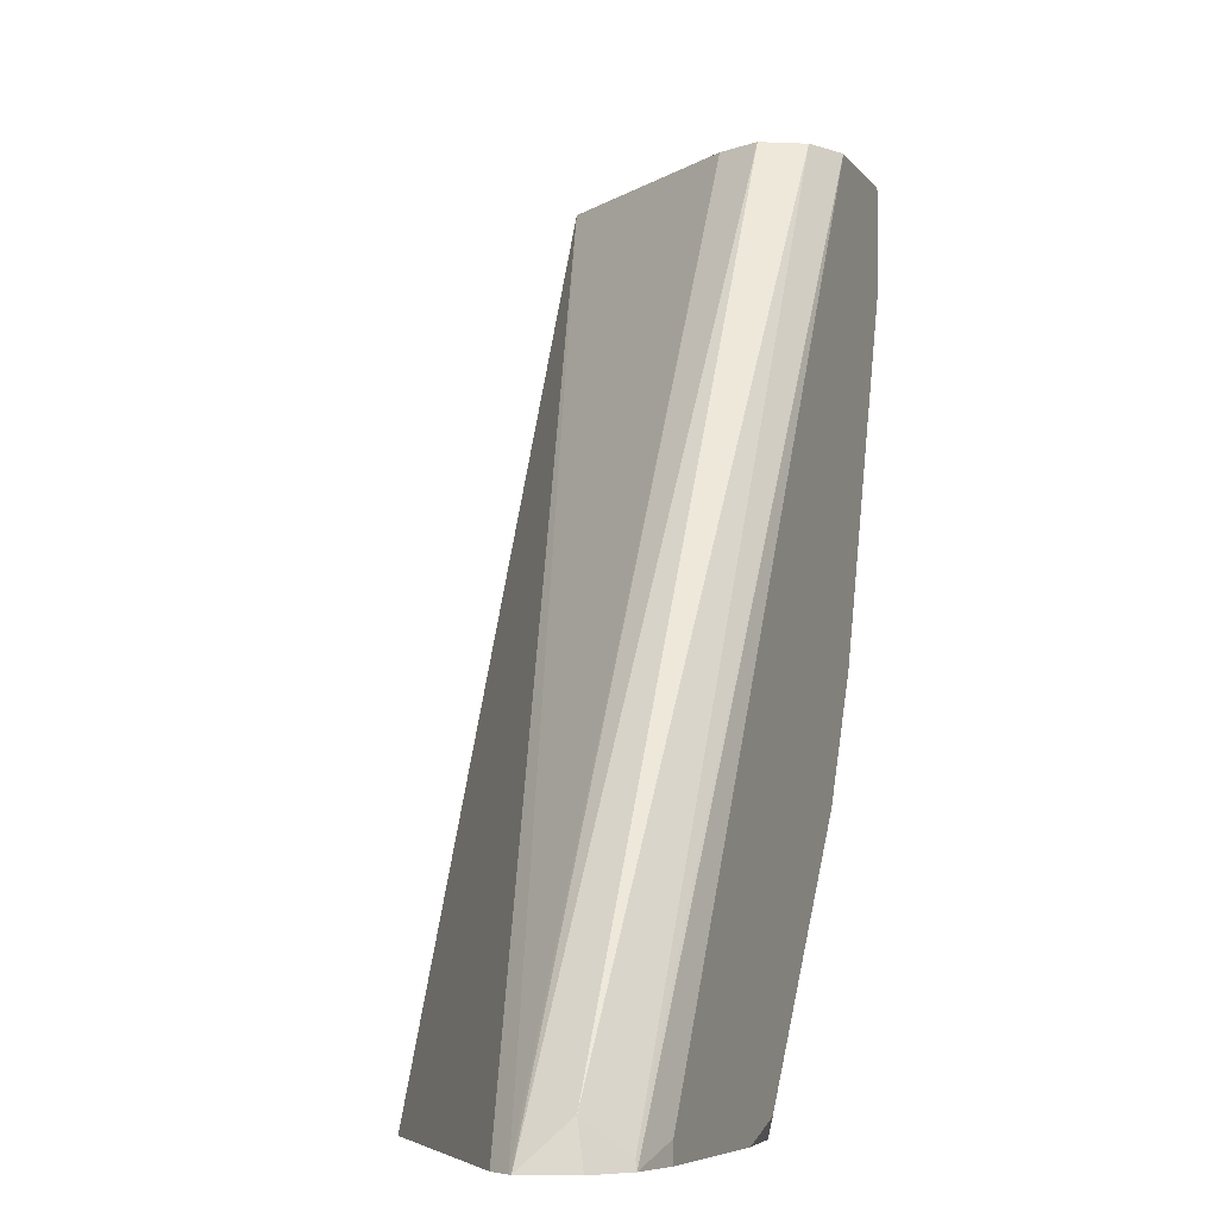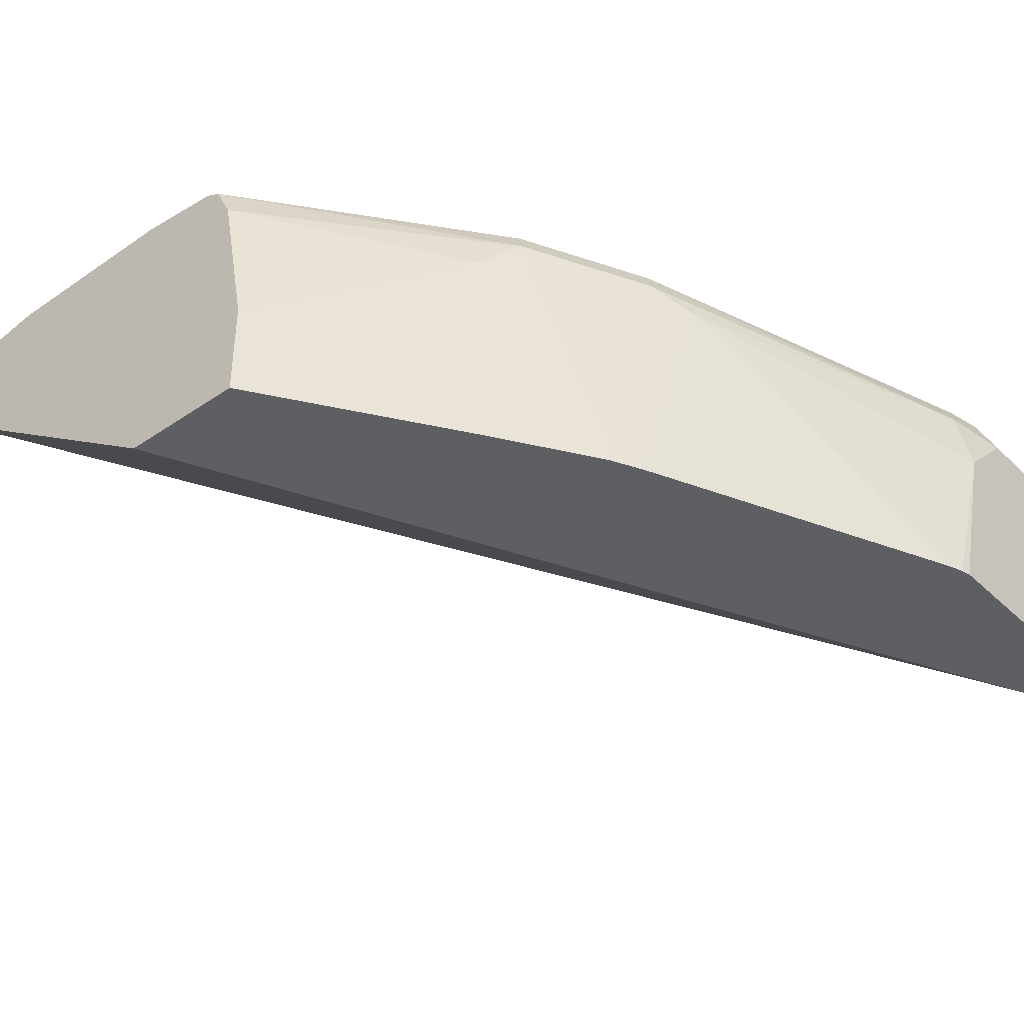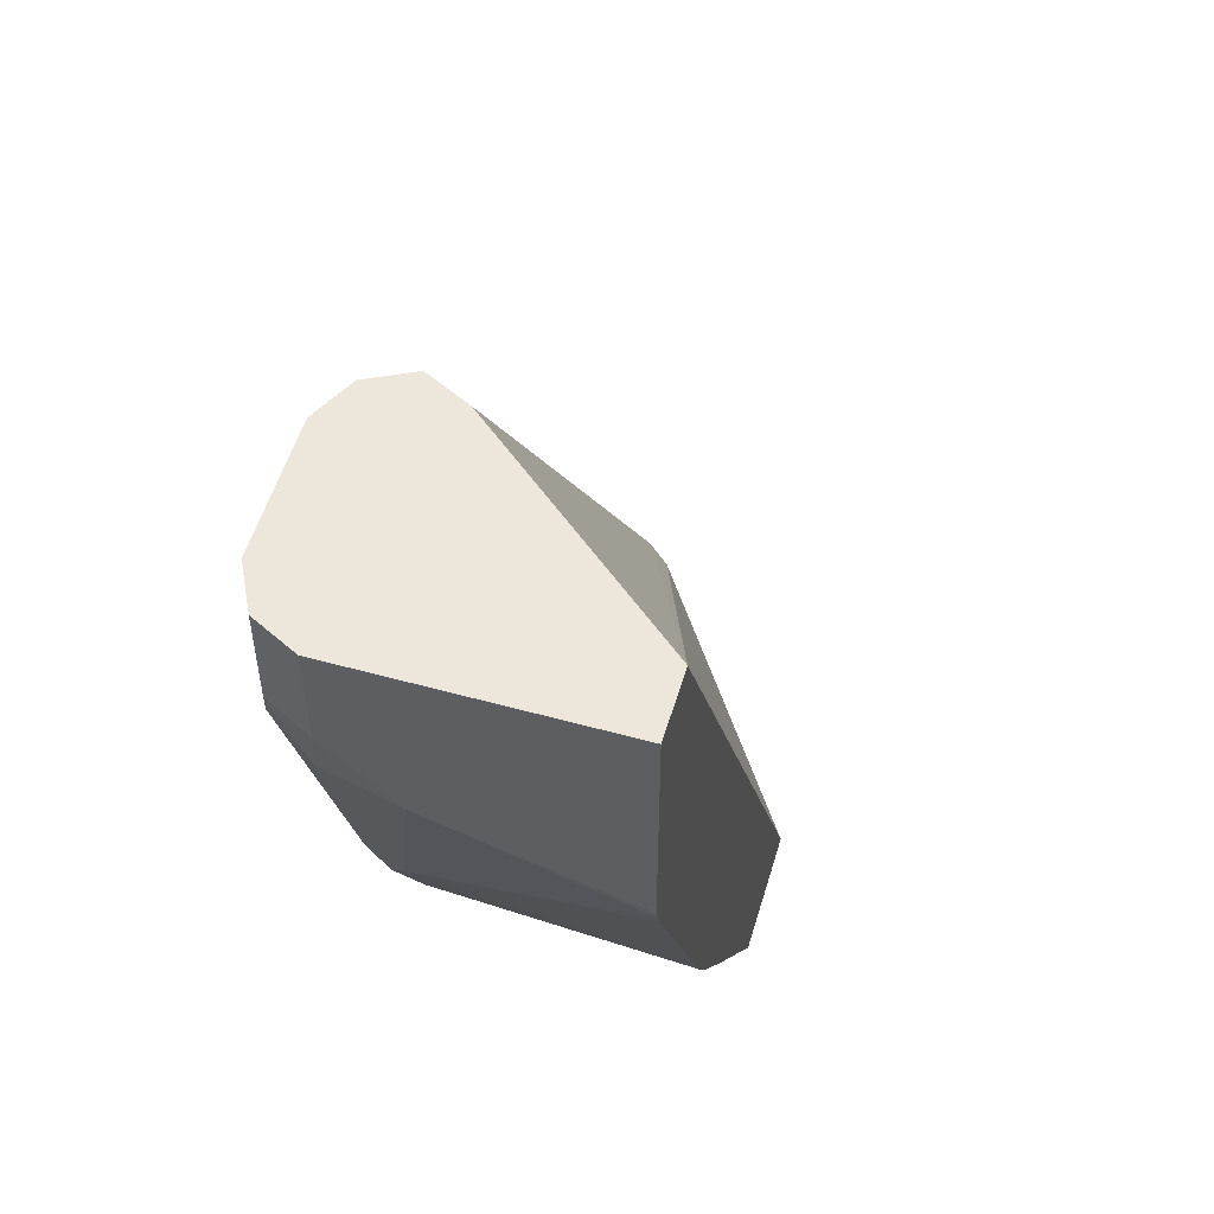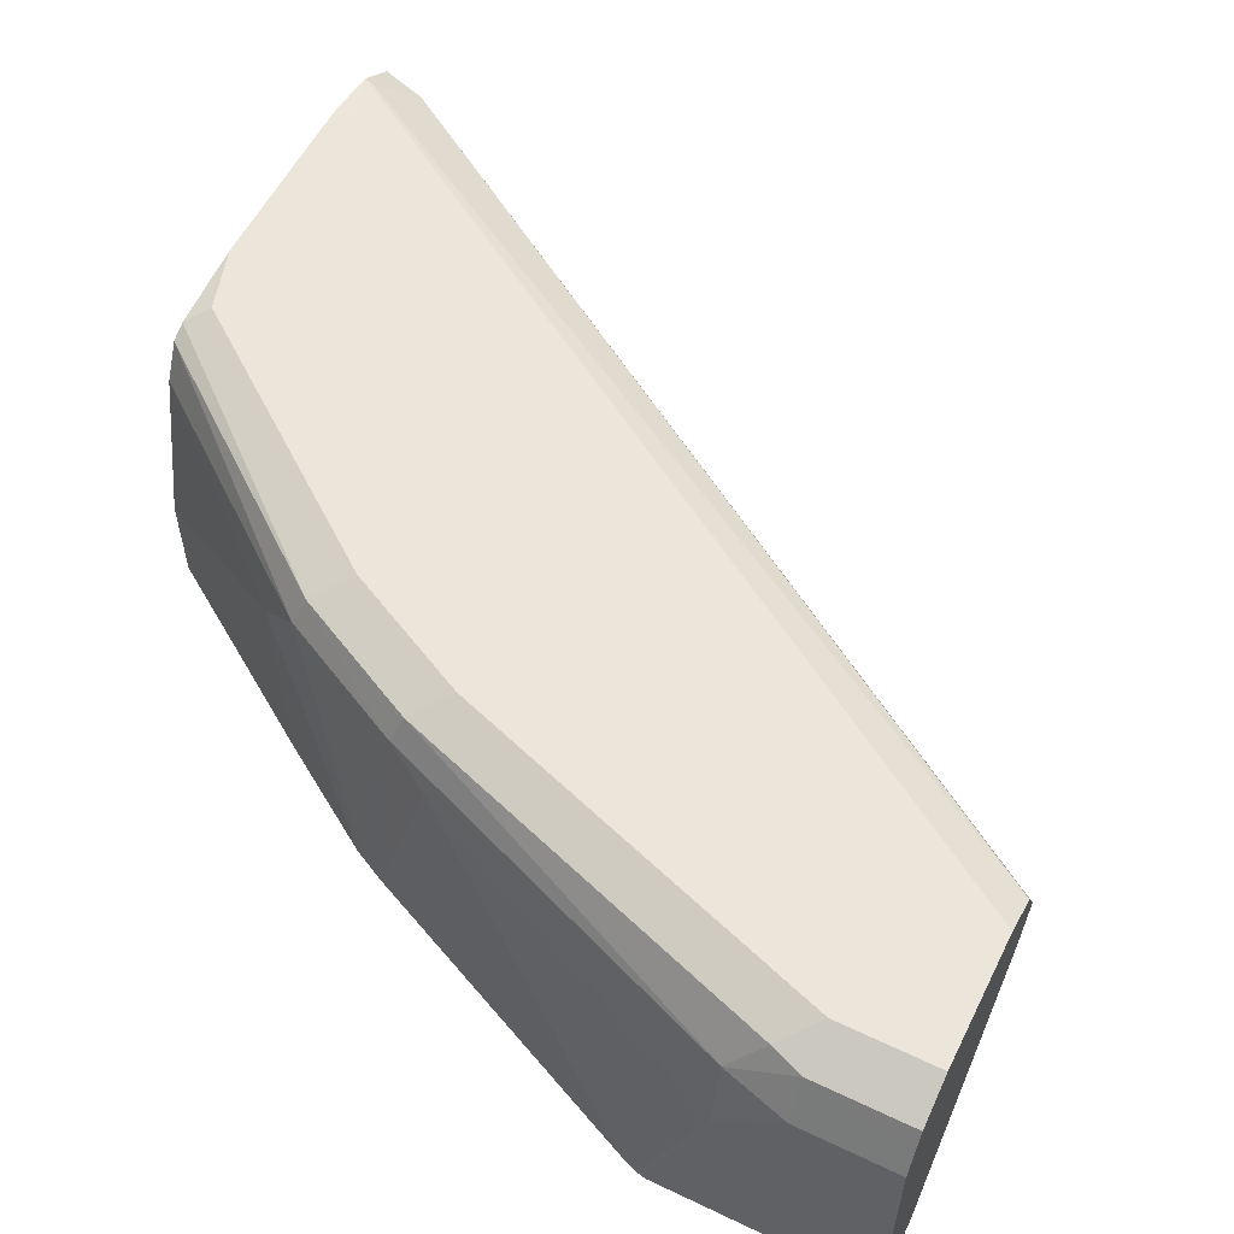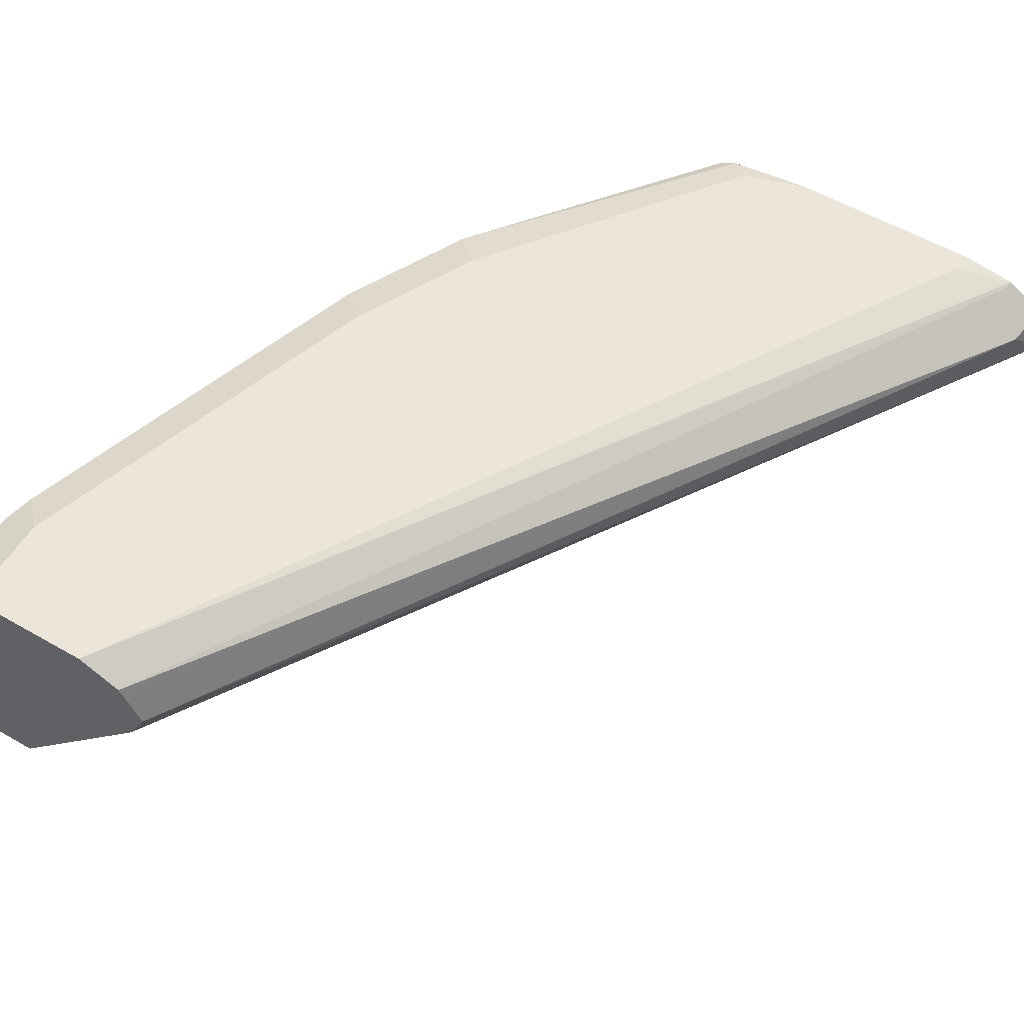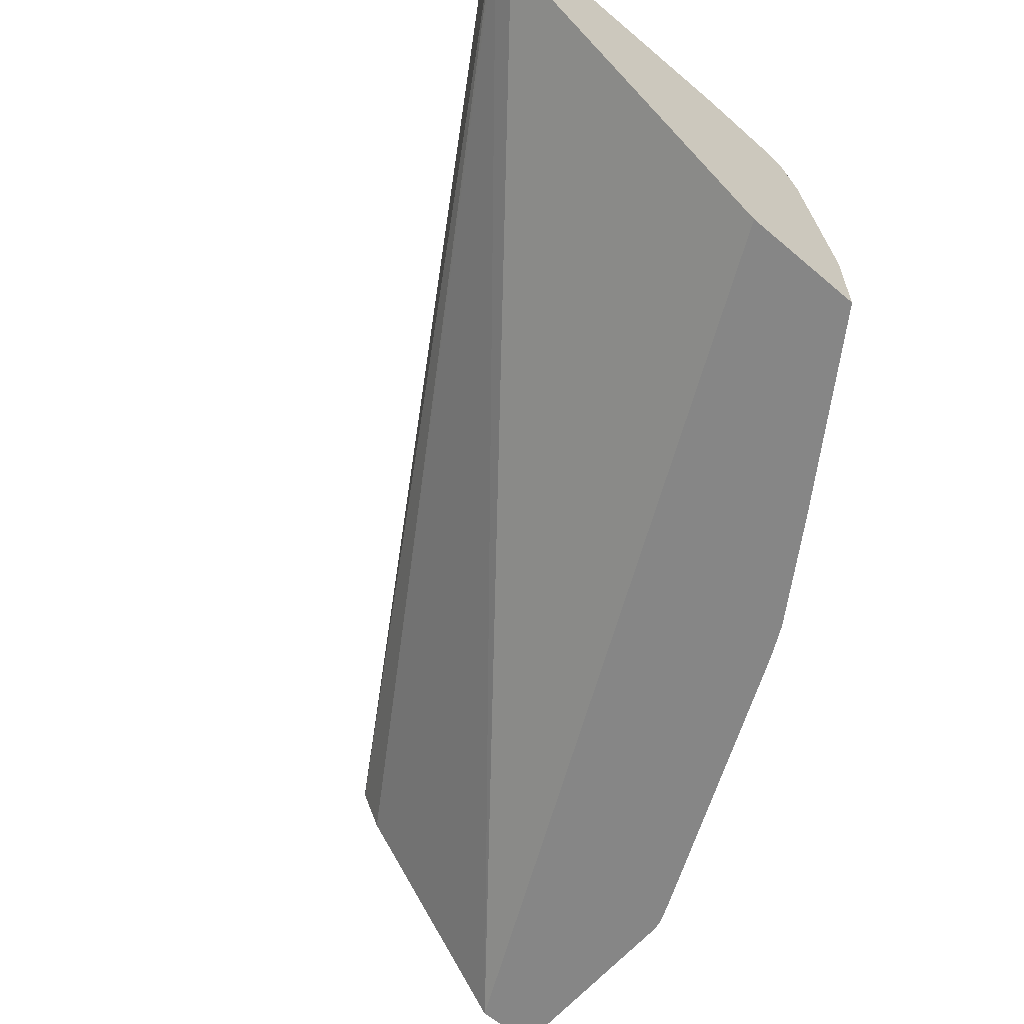
<metadata>
{"format":"obj","ext":"obj","renderer":"f3d","projection":"perspective","resolution":1024,"background":"white","views":[{"elev":-6.6,"azim":109.5,"up":"+Z"},{"elev":-39.5,"azim":-139.5,"up":"+Y"},{"elev":53.8,"azim":-73.6,"up":"+Z"},{"elev":56.9,"azim":-63.6,"up":"+Y"},{"elev":56.5,"azim":31.0,"up":"+Y"},{"elev":-62.0,"azim":139.2,"up":"+Y"}]}
</metadata>
<code>
v -0.2083 0.6508 -0.09847
v -0.2089 0.6501 -0.09847
v -0.2114 0.6628 -0.09847
v -0.2133 0.6608 -0.08844
v -0.3434 0.6556 0.1172
v -0.346 0.6505 0.1172
v -0.3486 0.6452 0.1172
v -0.2138 0.6447 -0.09847
v -0.3903 0.5955 0.1172
v -0.2168 0.6664 -0.09847
v -0.2207 0.6691 -0.09847
v -0.2212 0.6686 -0.09625
v -0.3486 0.666 0.1172
v -0.3474 0.6636 0.1172
v -0.2864 0.5955 -0.09847
v -0.4059 0.5955 0.1172
v -0.2342 0.6713 -0.09847
v -0.2342 0.6713 -0.09366
v -0.359 0.6713 0.1172
v -0.3176 0.5955 -0.09847
v -0.4059 0.6556 0.1172
v -0.4059 0.5955 0.06477
v -0.281 0.6713 -0.09847
v -0.3903 0.6713 0.1172
v -0.3176 0.6196 -0.09847
v -0.3486 0.5955 -0.05202
v -0.4032 0.6609 0.1172
v -0.4059 0.6556 0.09365
v -0.4059 0.64 0.07805
v -0.4054 0.5955 0.06243
v -0.2966 0.6694 -0.09847
v -0.2966 0.6713 -0.09366
v -0.3954 0.6687 0.1172
v -0.3903 0.6713 0.09365
v -0.3981 0.6674 0.08584
v -0.3486 0.6504 -0.05202
v -0.3098 0.658 -0.09847
v -0.3658 0.5955 -0.02549
v -0.4007 0.666 0.1172
v -0.4007 0.666 0.09365
v -0.402 0.6576 0.07805
v -0.3746 0.6556 1.763e-05
v -0.3903 0.6244 0.0312
v -0.4035 0.5955 0.05776
v -0.3014 0.6688 -0.09847
v -0.3512 0.6674 -0.03902
v -0.3434 0.6713 -0.03121
v -0.3746 0.6713 0.04682
v -0.3981 0.6595 0.07024
v -0.3668 0.6674 -0.007794
v -0.3538 0.6608 -0.04162
v -0.3054 0.6668 -0.09847
v -0.37 0.5955 -0.01717
v -0.3668 0.5971 -0.0234
v -0.3694 0.6608 -0.01039
v -0.3707 0.5955 -0.0155
v -0.359 0.6713 1.763e-05
f 27 39 40
f 27 40 28
f 28 40 41
f 28 41 29
f 29 41 42
f 30 43 44
f 29 43 30
f 32 45 46
f 31 45 32
f 26 38 36
f 29 42 43
f 25 36 37
f 17 34 24
f 24 34 35
f 23 31 32
f 22 29 30
f 21 27 28
f 20 36 25
f 20 26 36
f 17 19 18
f 17 24 19
f 17 48 34
f 32 46 47
f 17 57 48
f 24 35 33
f 33 35 39
f 46 52 51
f 35 49 41
f 17 47 57
f 53 55 54
f 51 54 55
f 48 57 50
f 46 57 47
f 46 50 57
f 46 55 50
f 46 51 55
f 45 52 46
f 43 56 44
f 42 56 43
f 42 53 56
f 42 55 53
f 41 55 42
f 41 50 55
f 41 49 50
f 38 54 51
f 38 53 54
f 37 51 52
f 36 51 37
f 36 38 51
f 35 50 49
f 35 48 50
f 35 40 39
f 35 41 40
f 34 48 35
f 17 32 47
f 9 16 22
f 16 29 22
f 4 12 13
f 4 11 12
f 4 10 11
f 3 10 4
f 2 9 8
f 2 7 9
f 1 7 2
f 1 6 7
f 1 5 6
f 1 4 5
f 1 3 4
f 4 13 14
f 1 11 10
f 1 23 17
f 1 31 23
f 1 45 31
f 1 52 45
f 1 37 52
f 1 25 37
f 1 20 25
f 1 15 20
f 1 8 15
f 1 2 8
f 17 23 32
f 1 17 11
f 4 14 5
f 1 10 3
f 5 13 19
f 16 28 29
f 5 14 13
f 16 21 28
f 12 19 13
f 11 19 12
f 11 18 19
f 11 17 18
f 9 20 15
f 9 38 26
f 9 53 38
f 9 56 53
f 9 44 56
f 9 30 44
f 9 26 20
f 9 22 30
f 5 19 24
f 5 33 39
f 5 39 27
f 5 27 21
f 5 21 16
f 5 24 33
f 5 9 7
f 5 7 6
f 8 9 15
f 5 16 9

</code>
